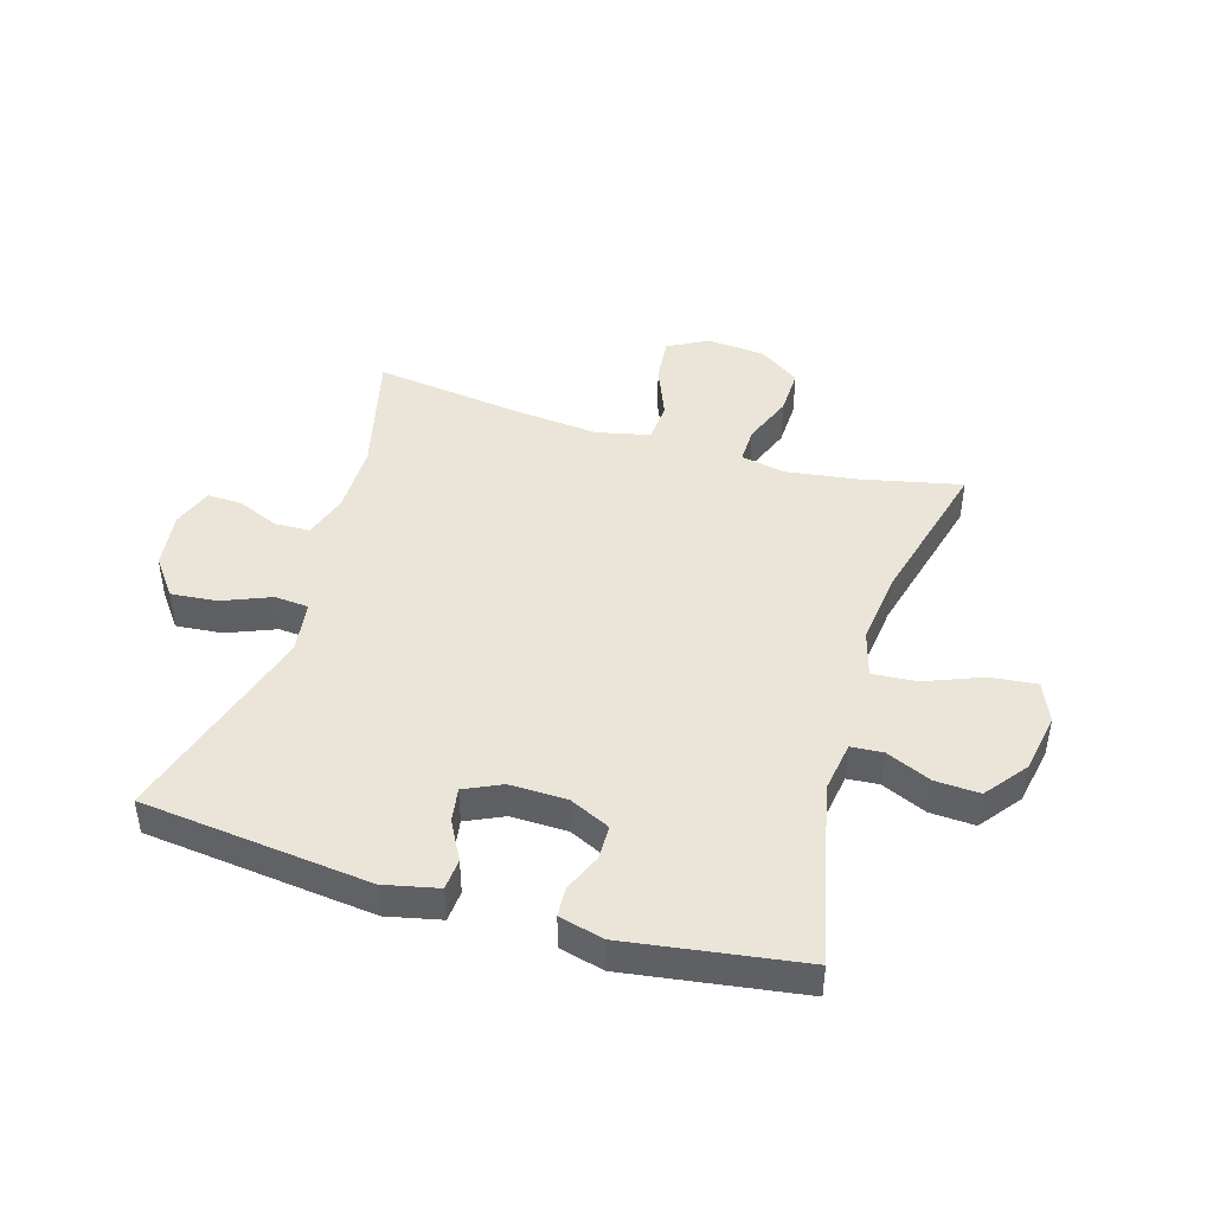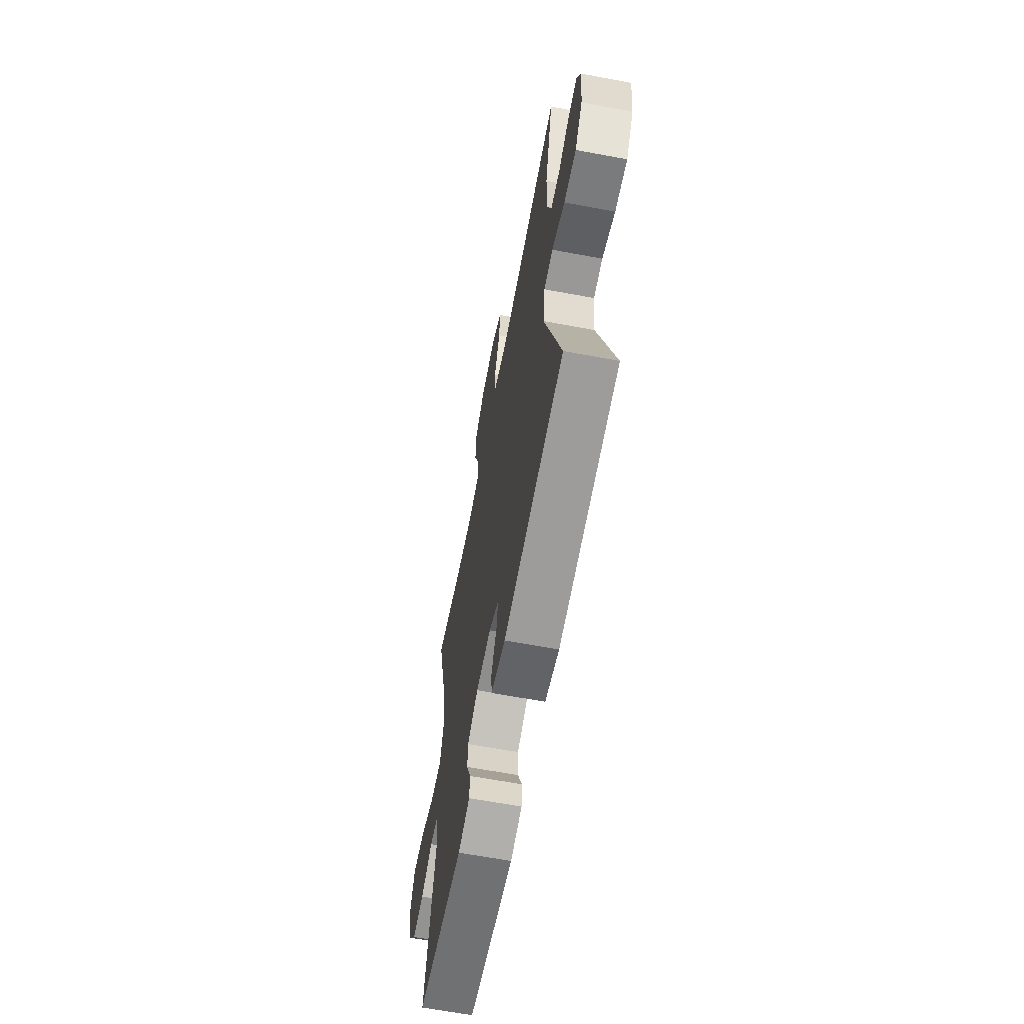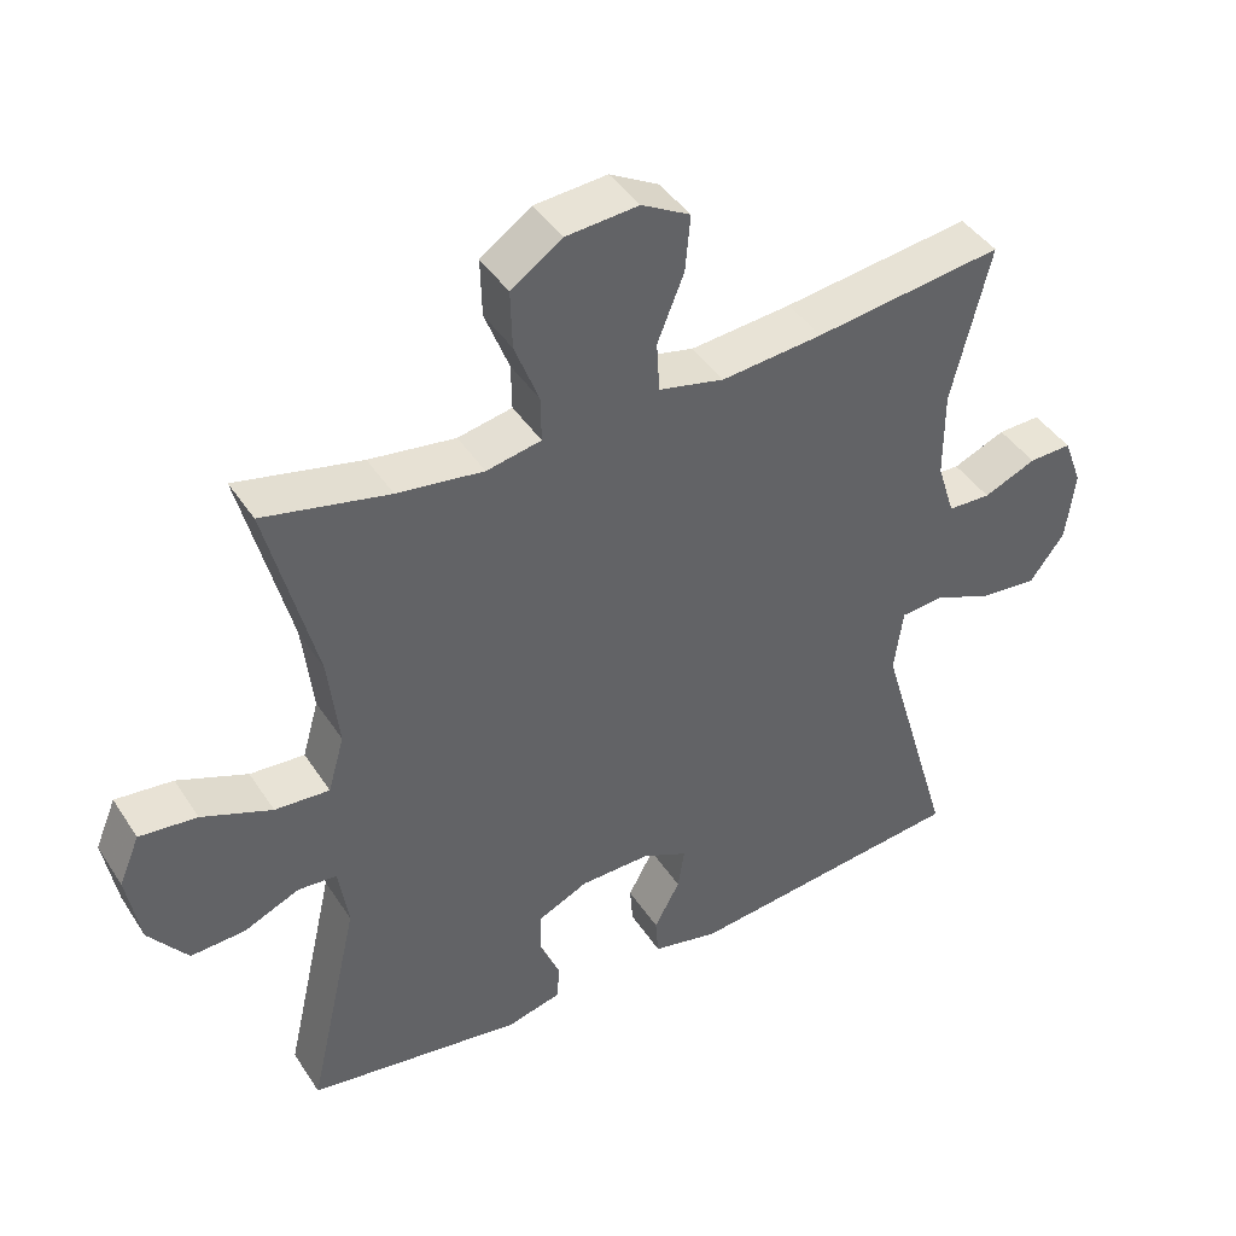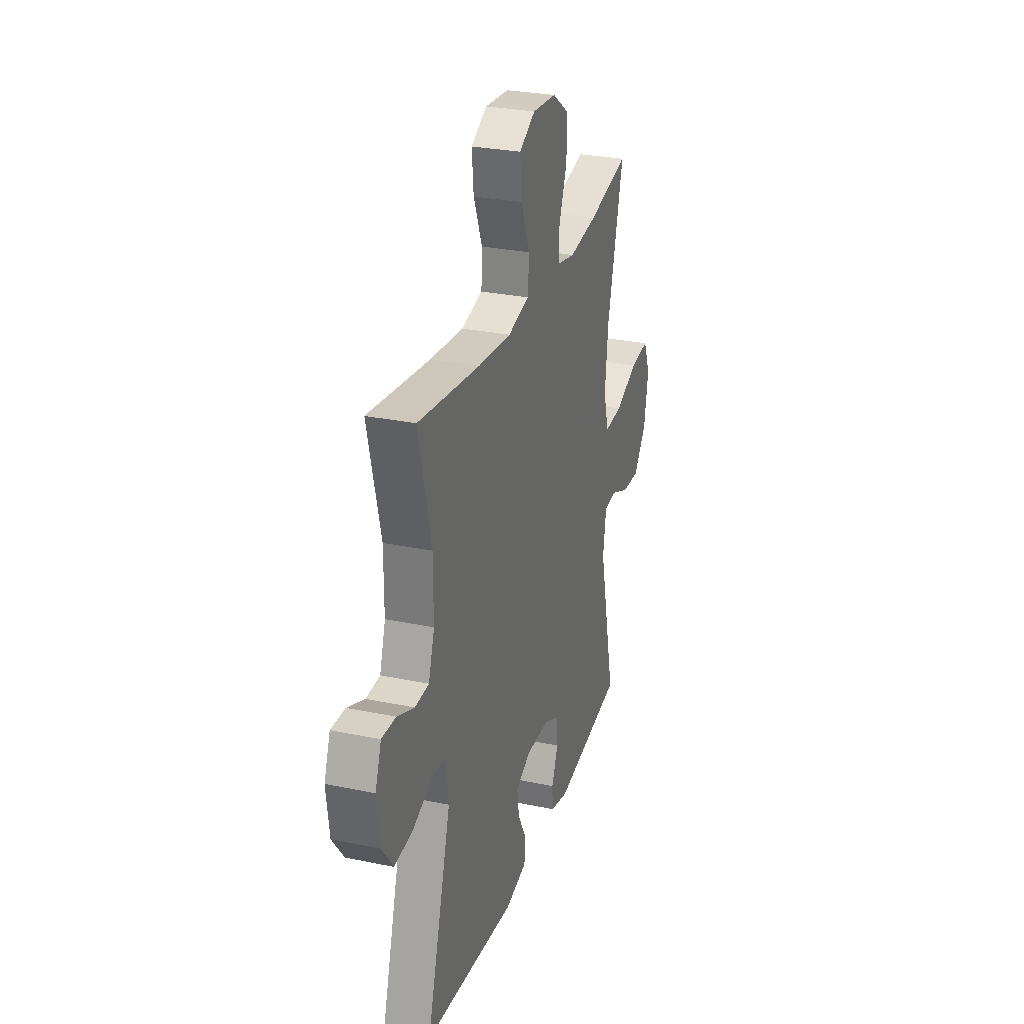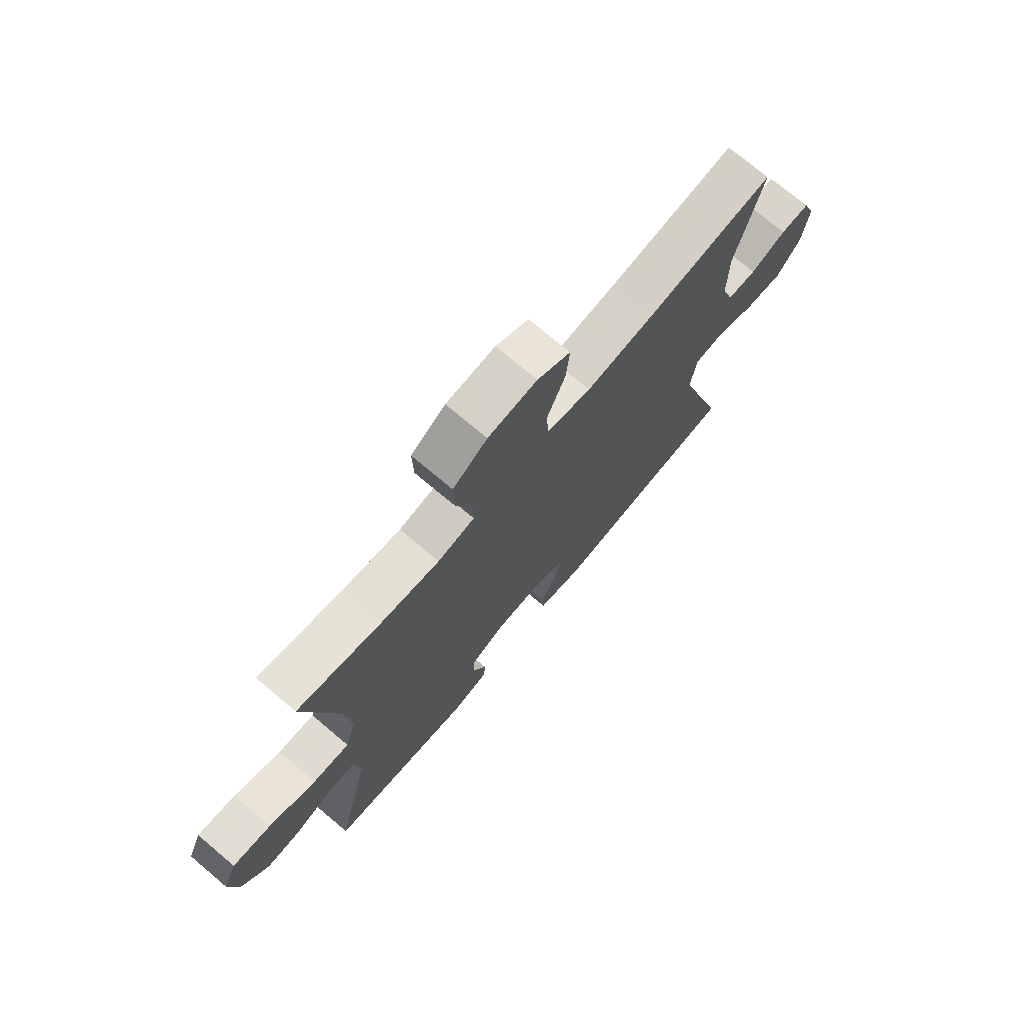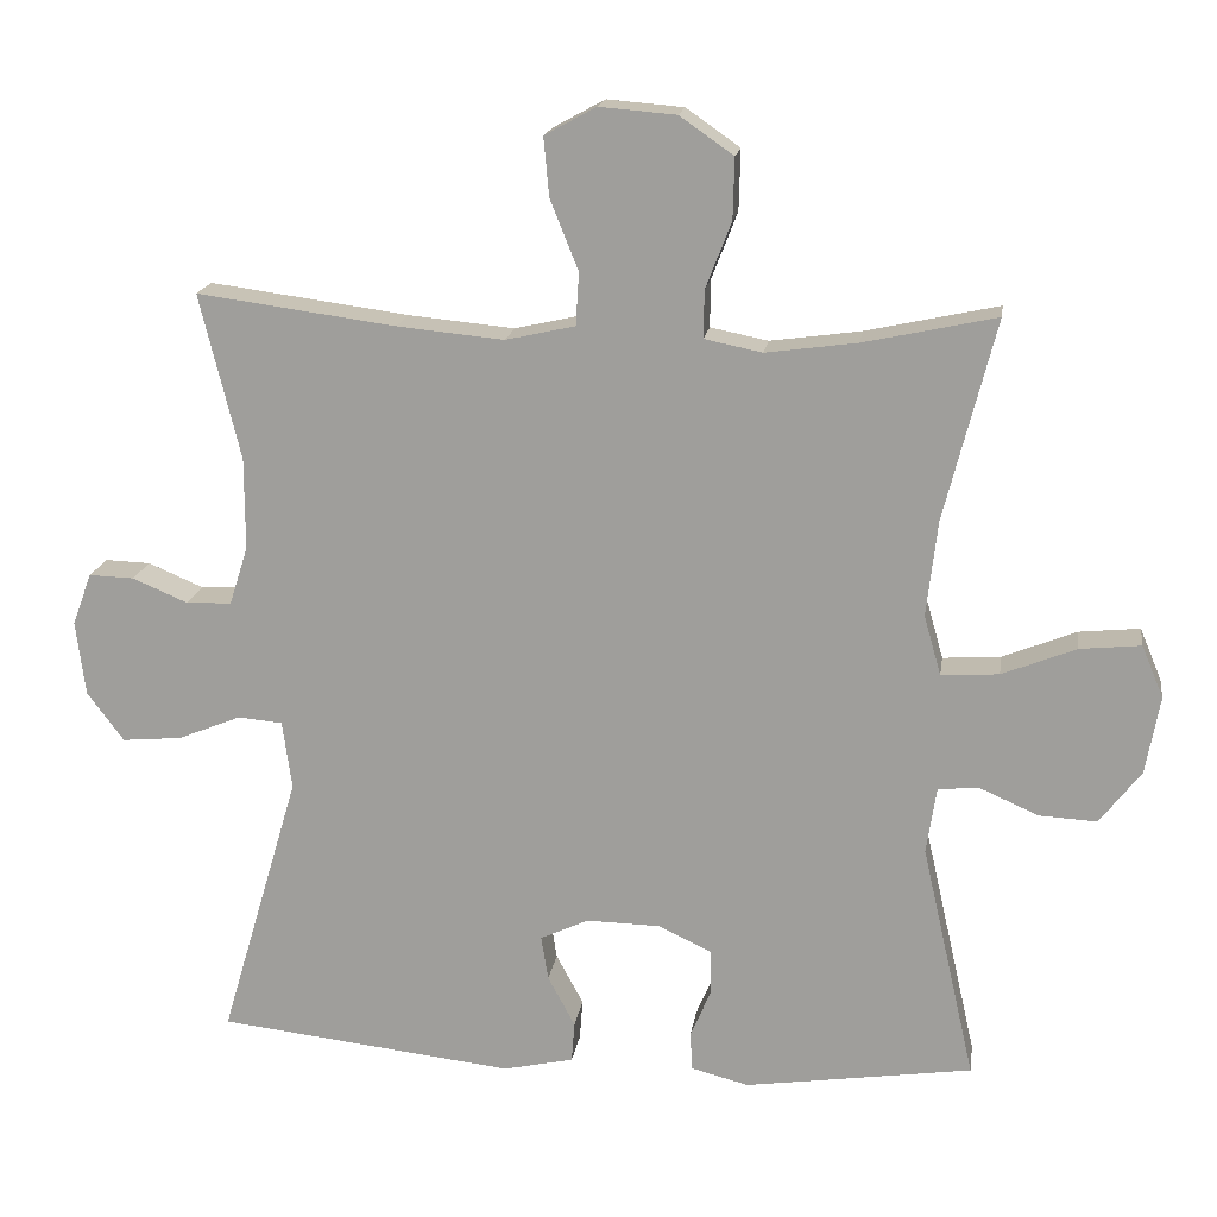
<metadata>
{"format":"obj","ext":"obj","renderer":"f3d","projection":"perspective","resolution":1024,"background":"white","views":[{"elev":44.6,"azim":-163.3,"up":"+Y"},{"elev":-63.6,"azim":79.3,"up":"+Z"},{"elev":42.5,"azim":-30.5,"up":"+Z"},{"elev":28.5,"azim":107.3,"up":"+Z"},{"elev":73.5,"azim":-49.9,"up":"+Z"},{"elev":17.4,"azim":-171.6,"up":"+Z"}]}
</metadata>
<code>
v 0.5 0.07 0.5
v 0.448 0.07 0.288
v 0.448 0.07 0.17
v 0.472 0.07 0.095
v 0.53 0.07 0.093
v 0.601 0.07 0.123
v 0.659 0.07 0.125
v 0.684 0.07 0.058
v 0.672 0.07 -0.038
v 0.625 0.07 -0.101
v 0.548 0.07 -0.094
v 0.467 0.07 -0.061
v 0.41 0.07 -0.066
v 0.398 0.07 -0.154
v 0.5 0.07 -0.5
v 0.118 0.07 -0.543
v 0.028 0.07 -0.523
v 0.024 0.07 -0.471
v 0.059 0.07 -0.406
v 0.068 0.07 -0.349
v 0.006 0.07 -0.32
v -0.089 0.07 -0.322
v -0.157 0.07 -0.354
v -0.158 0.07 -0.411
v -0.131 0.07 -0.475
v -0.134 0.07 -0.524
v -0.208 0.07 -0.543
v -0.5 0.07 -0.5
v -0.431 0.07 -0.196
v -0.444 0.07 -0.11
v -0.497 0.07 -0.106
v -0.572 0.07 -0.139
v -0.646 0.07 -0.143
v -0.699 0.07 -0.074
v -0.717 0.07 0.026
v -0.689 0.07 0.093
v -0.611 0.07 0.085
v -0.516 0.07 0.047
v -0.442 0.07 0.042
v -0.42 0.07 0.119
v -0.434 0.07 0.242
v -0.5 0.07 0.5
v -0.33 0.07 0.463
v -0.213 0.07 0.447
v -0.139 0.07 0.462
v -0.14 0.07 0.523
v -0.173 0.07 0.608
v -0.175 0.07 0.686
v -0.106 0.07 0.734
v -0.008 0.07 0.742
v 0.058 0.07 0.706
v 0.051 0.07 0.63
v 0.015 0.07 0.541
v 0.019 0.07 0.473
v 0.108 0.07 0.453
v 0.245 0.07 0.466
v 0.5 0 0.5
v 0.448 0 0.288
v 0.448 0 0.17
v 0.472 0 0.095
v 0.53 0 0.093
v 0.601 0 0.123
v 0.659 0 0.125
v 0.684 0 0.058
v 0.672 0 -0.038
v 0.625 0 -0.101
v 0.548 0 -0.094
v 0.467 0 -0.061
v 0.41 0 -0.066
v 0.398 0 -0.154
v 0.5 0 -0.5
v 0.118 0 -0.543
v 0.028 0 -0.523
v 0.024 0 -0.471
v 0.059 0 -0.406
v 0.068 0 -0.349
v 0.006 0 -0.32
v -0.089 0 -0.322
v -0.157 0 -0.354
v -0.158 0 -0.411
v -0.131 0 -0.475
v -0.134 0 -0.524
v -0.208 0 -0.543
v -0.5 0 -0.5
v -0.431 0 -0.196
v -0.444 0 -0.11
v -0.497 0 -0.106
v -0.572 0 -0.139
v -0.646 0 -0.143
v -0.699 0 -0.074
v -0.717 0 0.026
v -0.689 0 0.093
v -0.611 0 0.085
v -0.516 0 0.047
v -0.442 0 0.042
v -0.42 0 0.119
v -0.434 0 0.242
v -0.5 0 0.5
v -0.33 0 0.463
v -0.213 0 0.447
v -0.139 0 0.462
v -0.14 0 0.523
v -0.173 0 0.608
v -0.175 0 0.686
v -0.106 0 0.734
v -0.008 0 0.742
v 0.058 0 0.706
v 0.051 0 0.63
v 0.015 0 0.541
v 0.019 0 0.473
v 0.108 0 0.453
v 0.245 0 0.466
f 51 52 53
f 50 51 53
f 49 50 53
f 48 49 53
f 47 48 53
f 46 47 53
f 45 46 53 54
f 44 45 54 55
f 41 42 43
f 40 41 43 44
f 39 40 44 55
f 36 37 38
f 35 36 38
f 34 35 38
f 33 34 38
f 32 33 38
f 31 32 38
f 30 31 38 39
f 39 55 56
f 30 39 56
f 29 30 56
f 27 28 29
f 26 27 29
f 25 26 29
f 24 25 29
f 17 18 19
f 16 17 19
f 15 16 19
f 14 15 19
f 13 14 19 20
f 10 11 12
f 9 10 12
f 8 9 12
f 7 8 12
f 6 7 12
f 5 6 12
f 4 5 12 13
f 13 20 21
f 4 13 21
f 3 4 21
f 56 1 2
f 3 21 22
f 2 3 22
f 56 2 22
f 29 56 22
f 23 24 29
f 22 23 29
f 109 108 107
f 109 107 106
f 109 106 105
f 109 105 104
f 109 104 103
f 109 103 102
f 110 109 102 101
f 111 110 101 100
f 99 98 97
f 100 99 97 96
f 111 100 96 95
f 94 93 92
f 94 92 91
f 94 91 90
f 94 90 89
f 94 89 88
f 94 88 87
f 95 94 87 86
f 112 111 95
f 112 95 86
f 112 86 85
f 85 84 83
f 85 83 82
f 85 82 81
f 85 81 80
f 75 74 73
f 75 73 72
f 75 72 71
f 75 71 70
f 76 75 70 69
f 68 67 66
f 68 66 65
f 68 65 64
f 68 64 63
f 68 63 62
f 68 62 61
f 69 68 61 60
f 77 76 69
f 77 69 60
f 77 60 59
f 58 57 112
f 78 77 59
f 78 59 58
f 78 58 112
f 78 112 85
f 85 80 79
f 85 79 78
f 1 57 58 2
f 2 58 59 3
f 3 59 60 4
f 4 60 61 5
f 5 61 62 6
f 6 62 63 7
f 7 63 64 8
f 8 64 65 9
f 9 65 66 10
f 10 66 67 11
f 11 67 68 12
f 12 68 69 13
f 13 69 70 14
f 14 70 71 15
f 15 71 72 16
f 16 72 73 17
f 17 73 74 18
f 18 74 75 19
f 19 75 76 20
f 20 76 77 21
f 21 77 78 22
f 22 78 79 23
f 23 79 80 24
f 24 80 81 25
f 25 81 82 26
f 26 82 83 27
f 27 83 84 28
f 28 84 85 29
f 29 85 86 30
f 30 86 87 31
f 31 87 88 32
f 32 88 89 33
f 33 89 90 34
f 34 90 91 35
f 35 91 92 36
f 36 92 93 37
f 37 93 94 38
f 38 94 95 39
f 39 95 96 40
f 40 96 97 41
f 41 97 98 42
f 42 98 99 43
f 43 99 100 44
f 44 100 101 45
f 45 101 102 46
f 46 102 103 47
f 47 103 104 48
f 48 104 105 49
f 49 105 106 50
f 50 106 107 51
f 51 107 108 52
f 52 108 109 53
f 53 109 110 54
f 54 110 111 55
f 55 111 112 56
f 56 112 57 1

</code>
